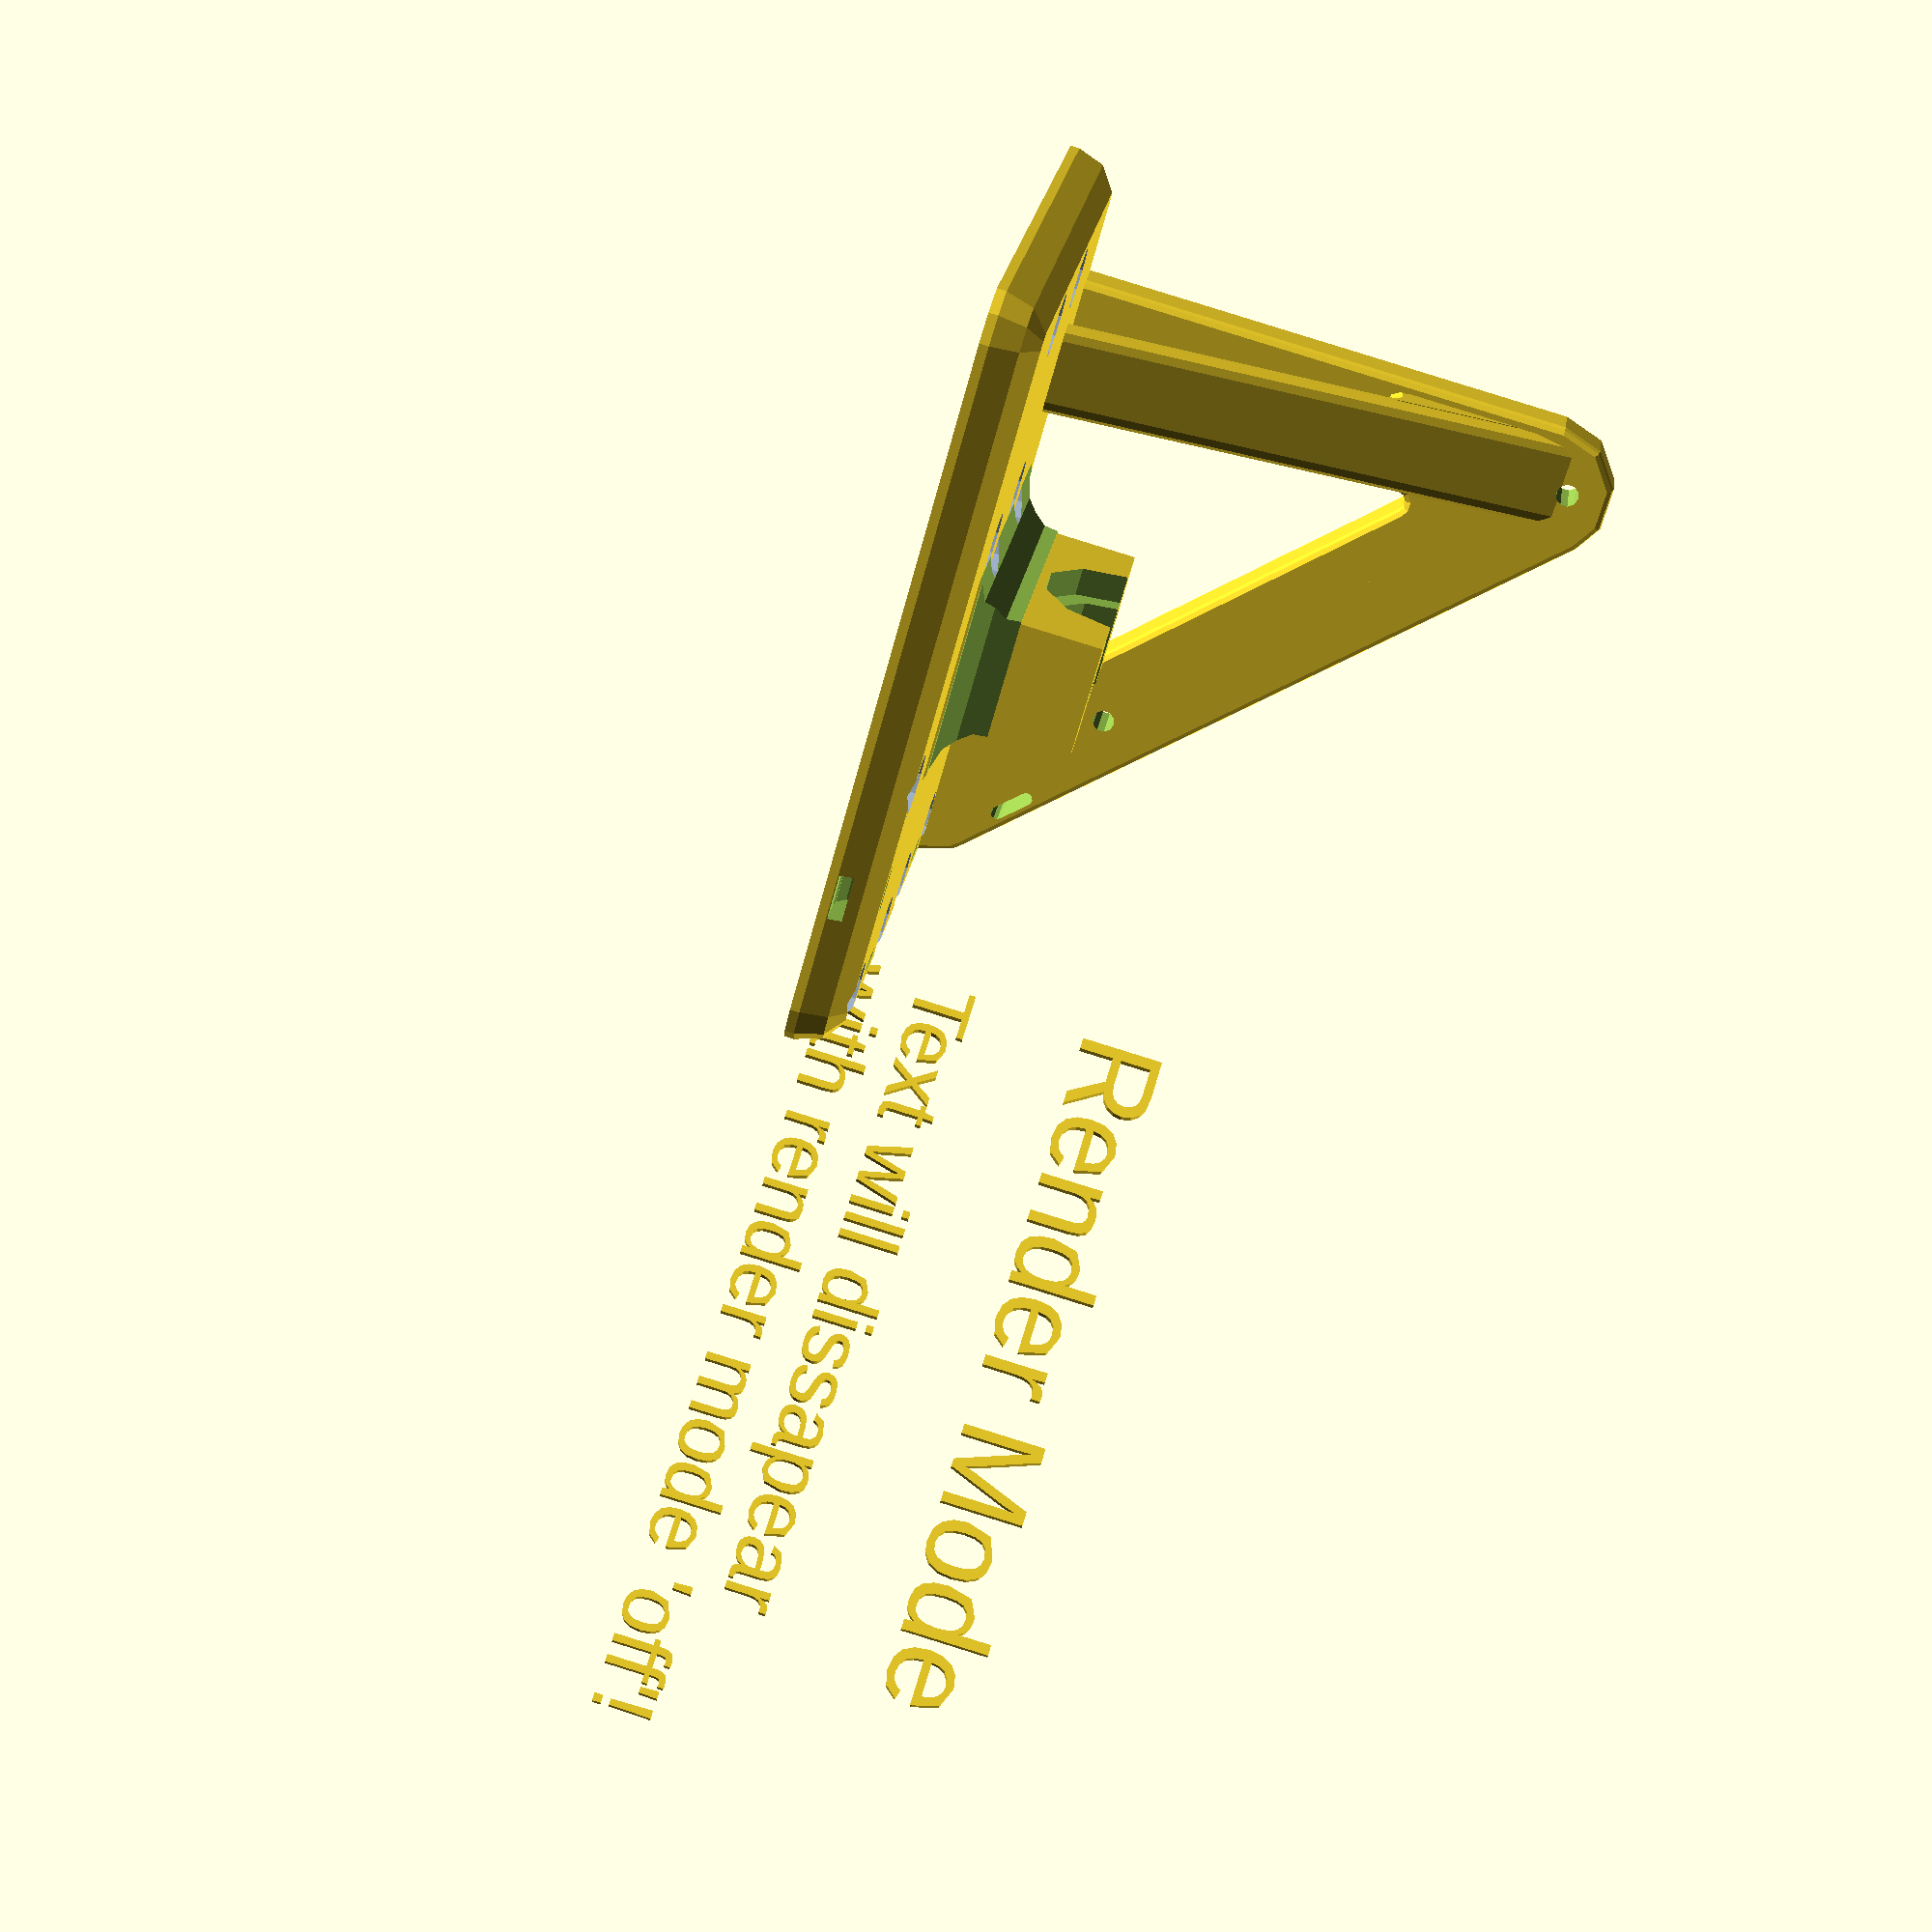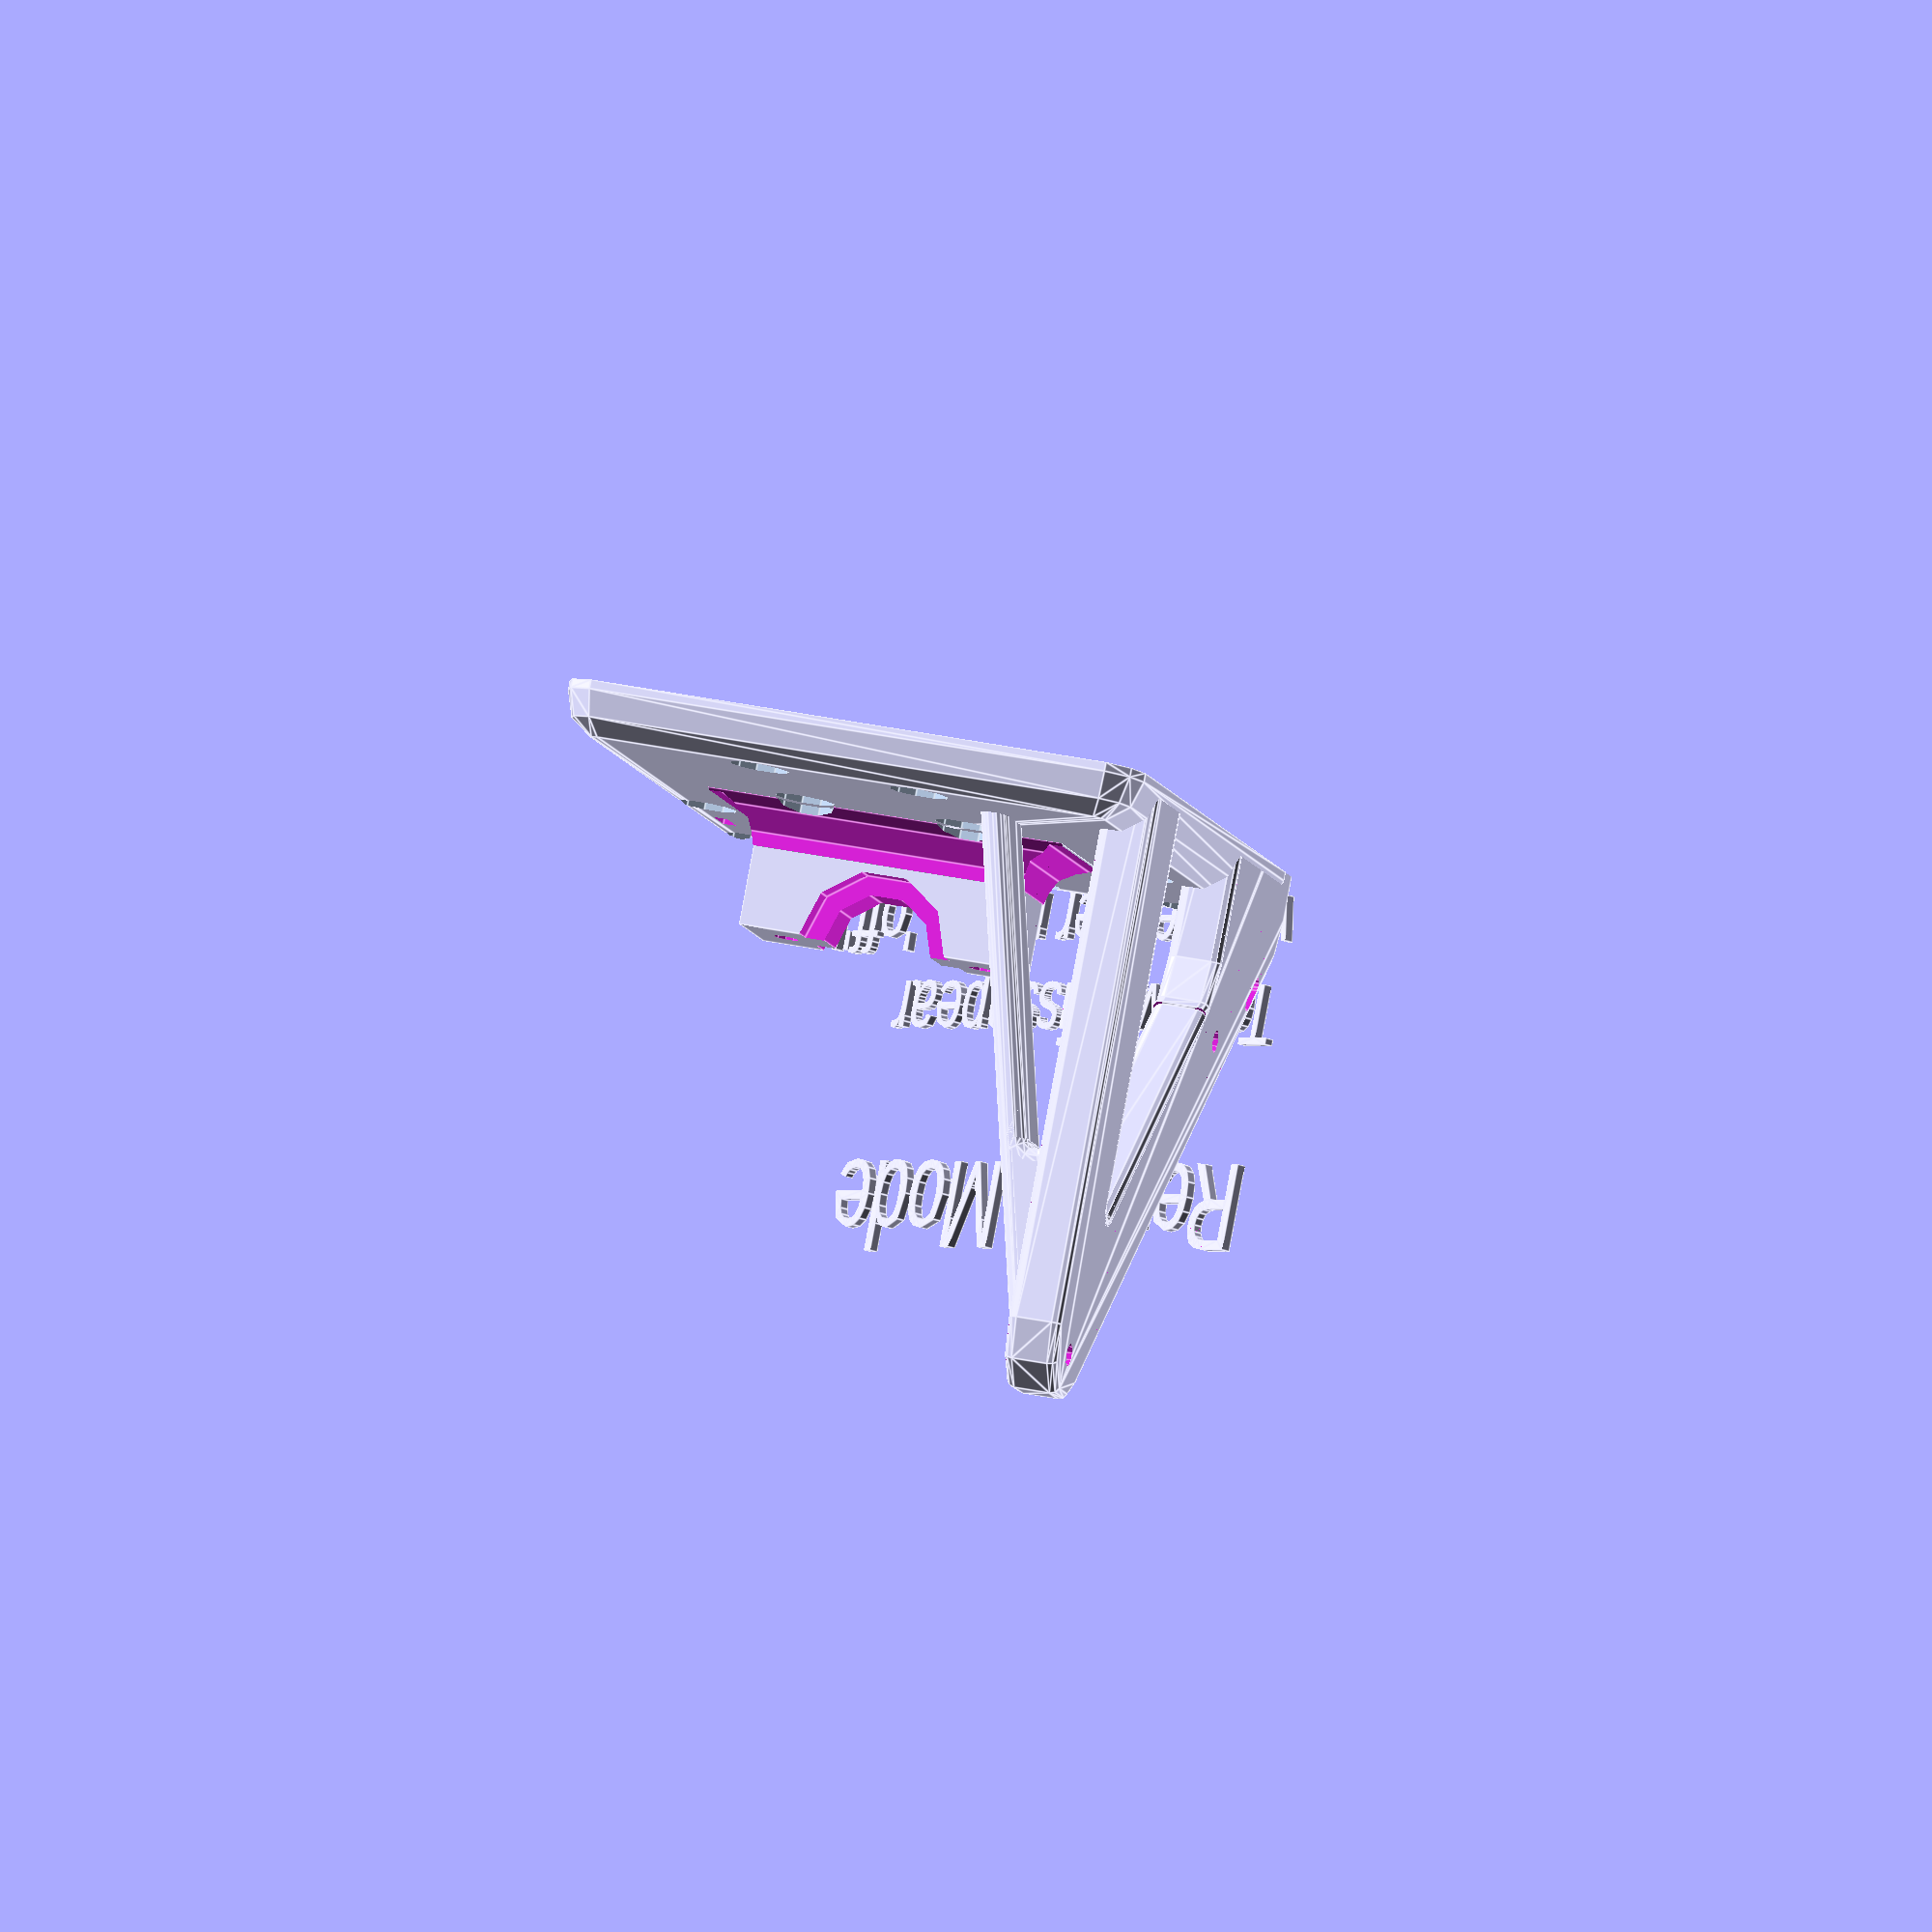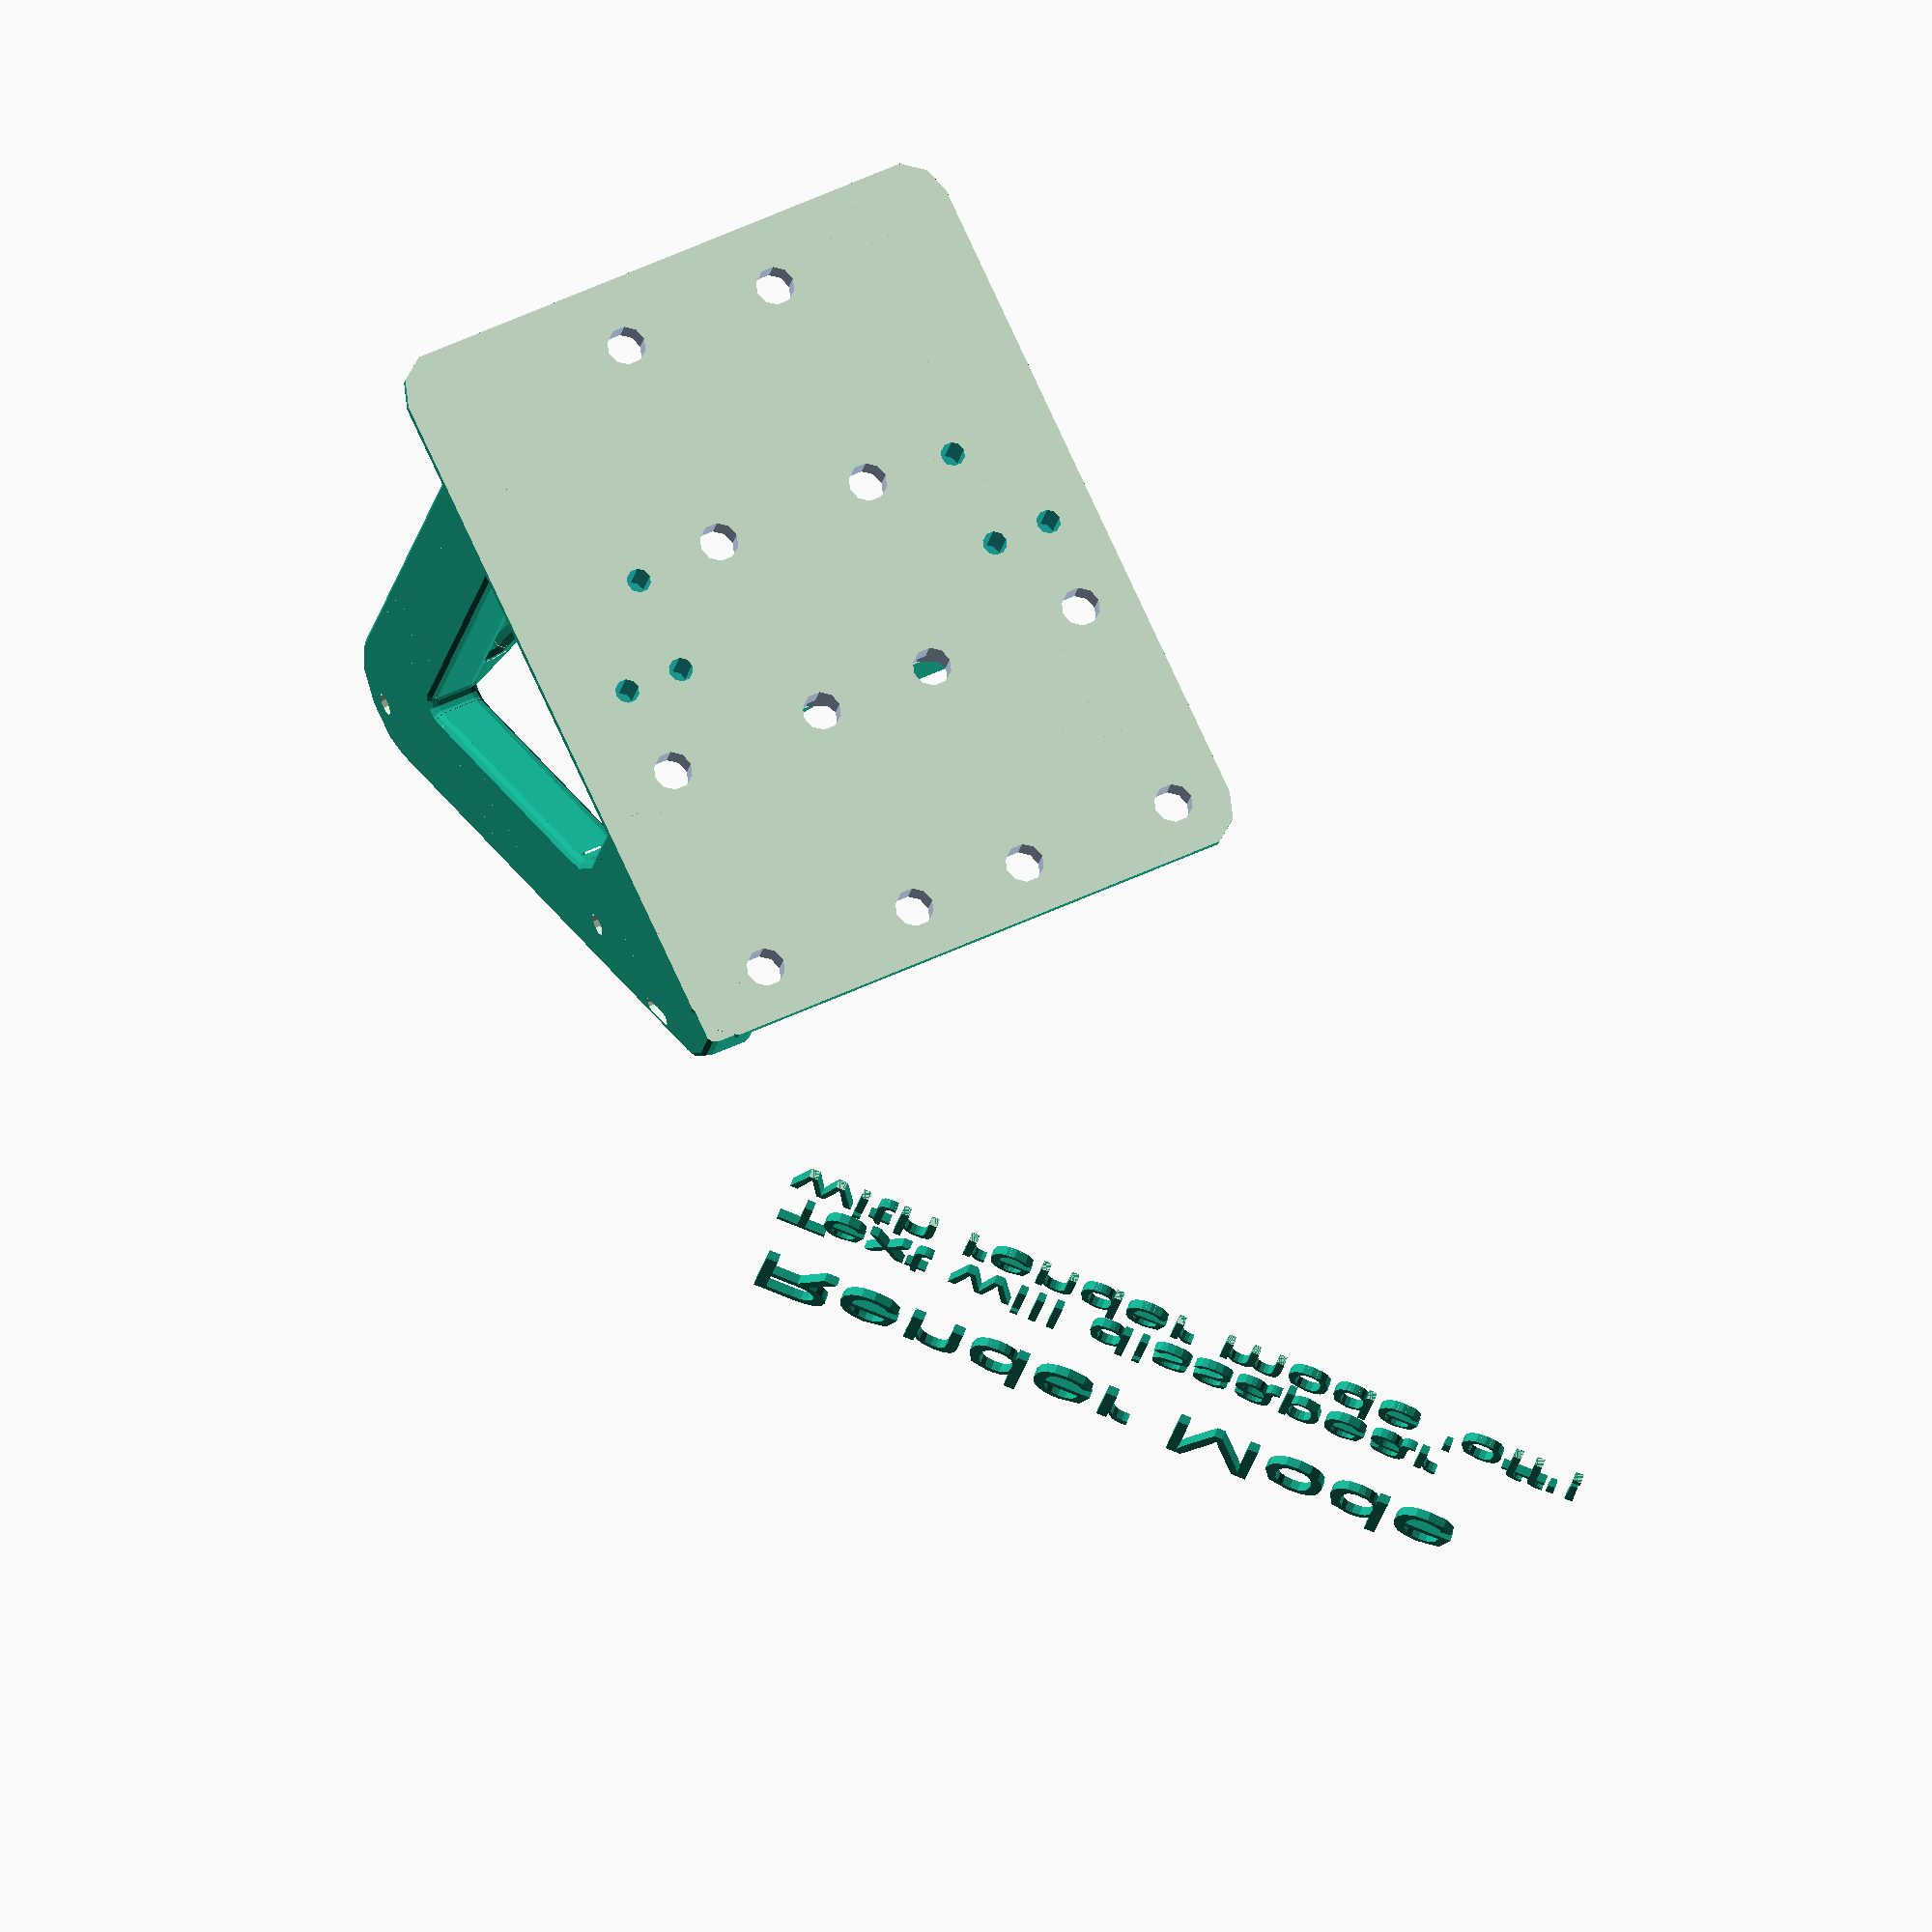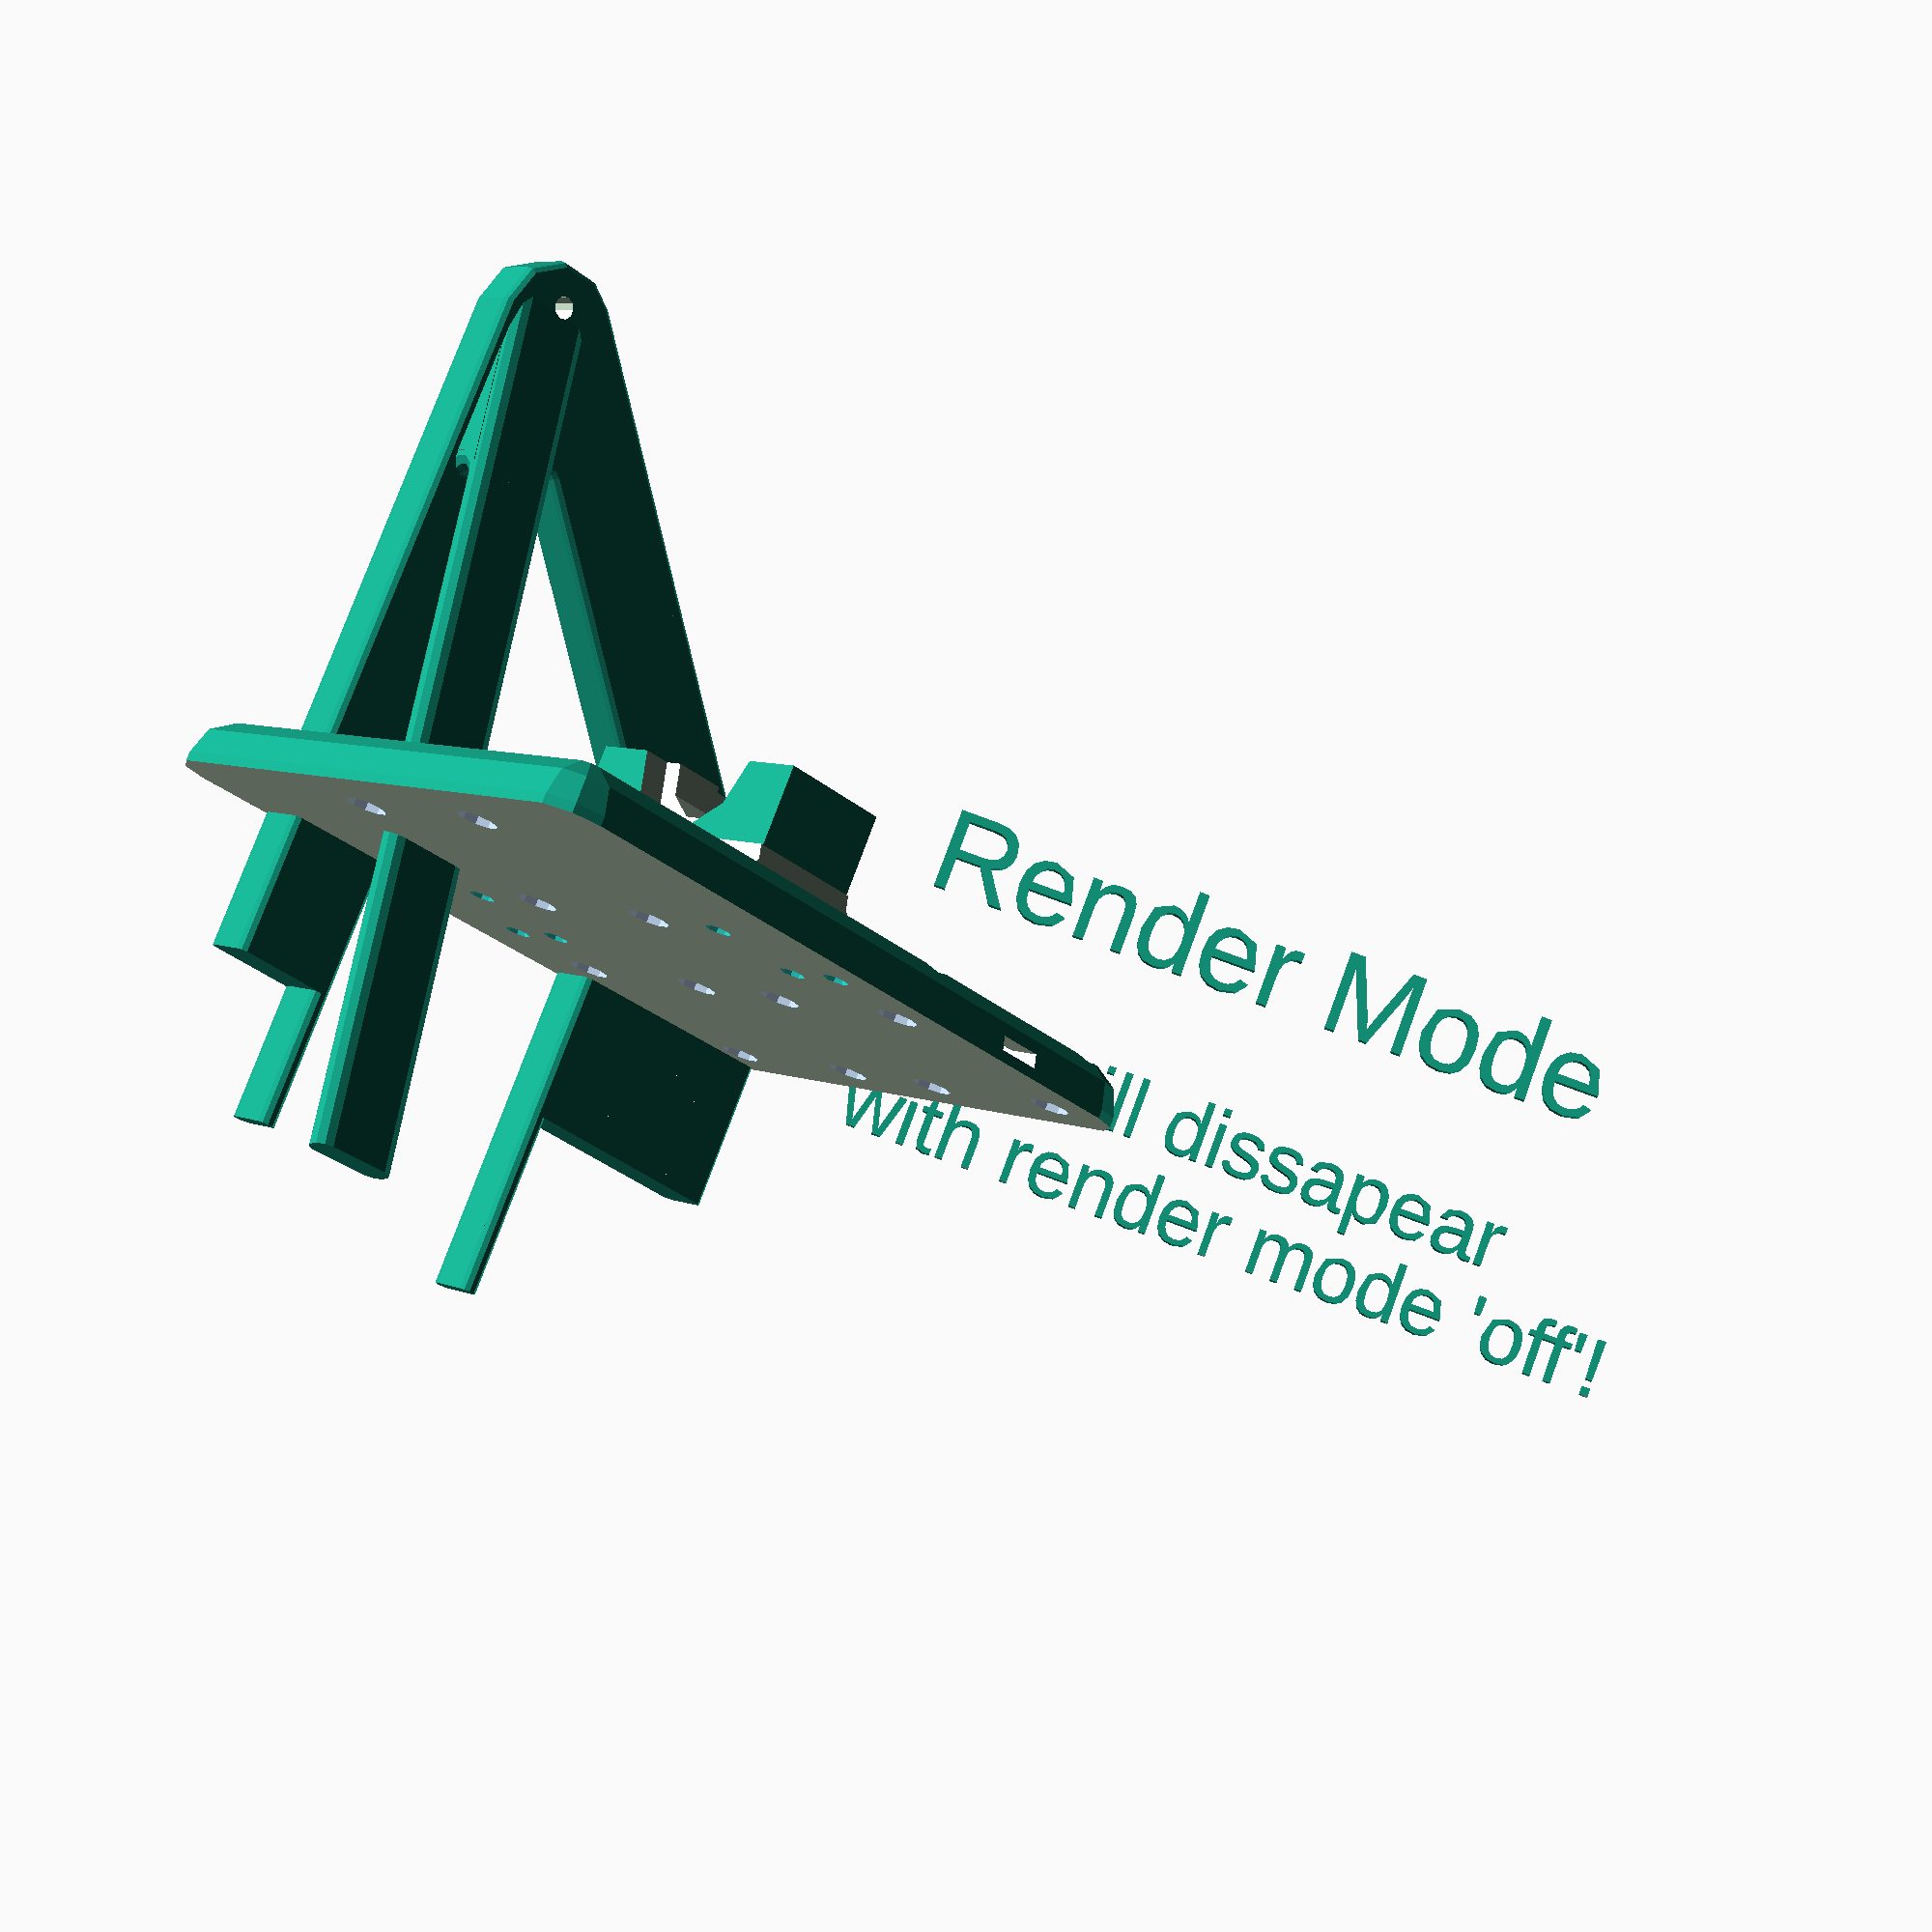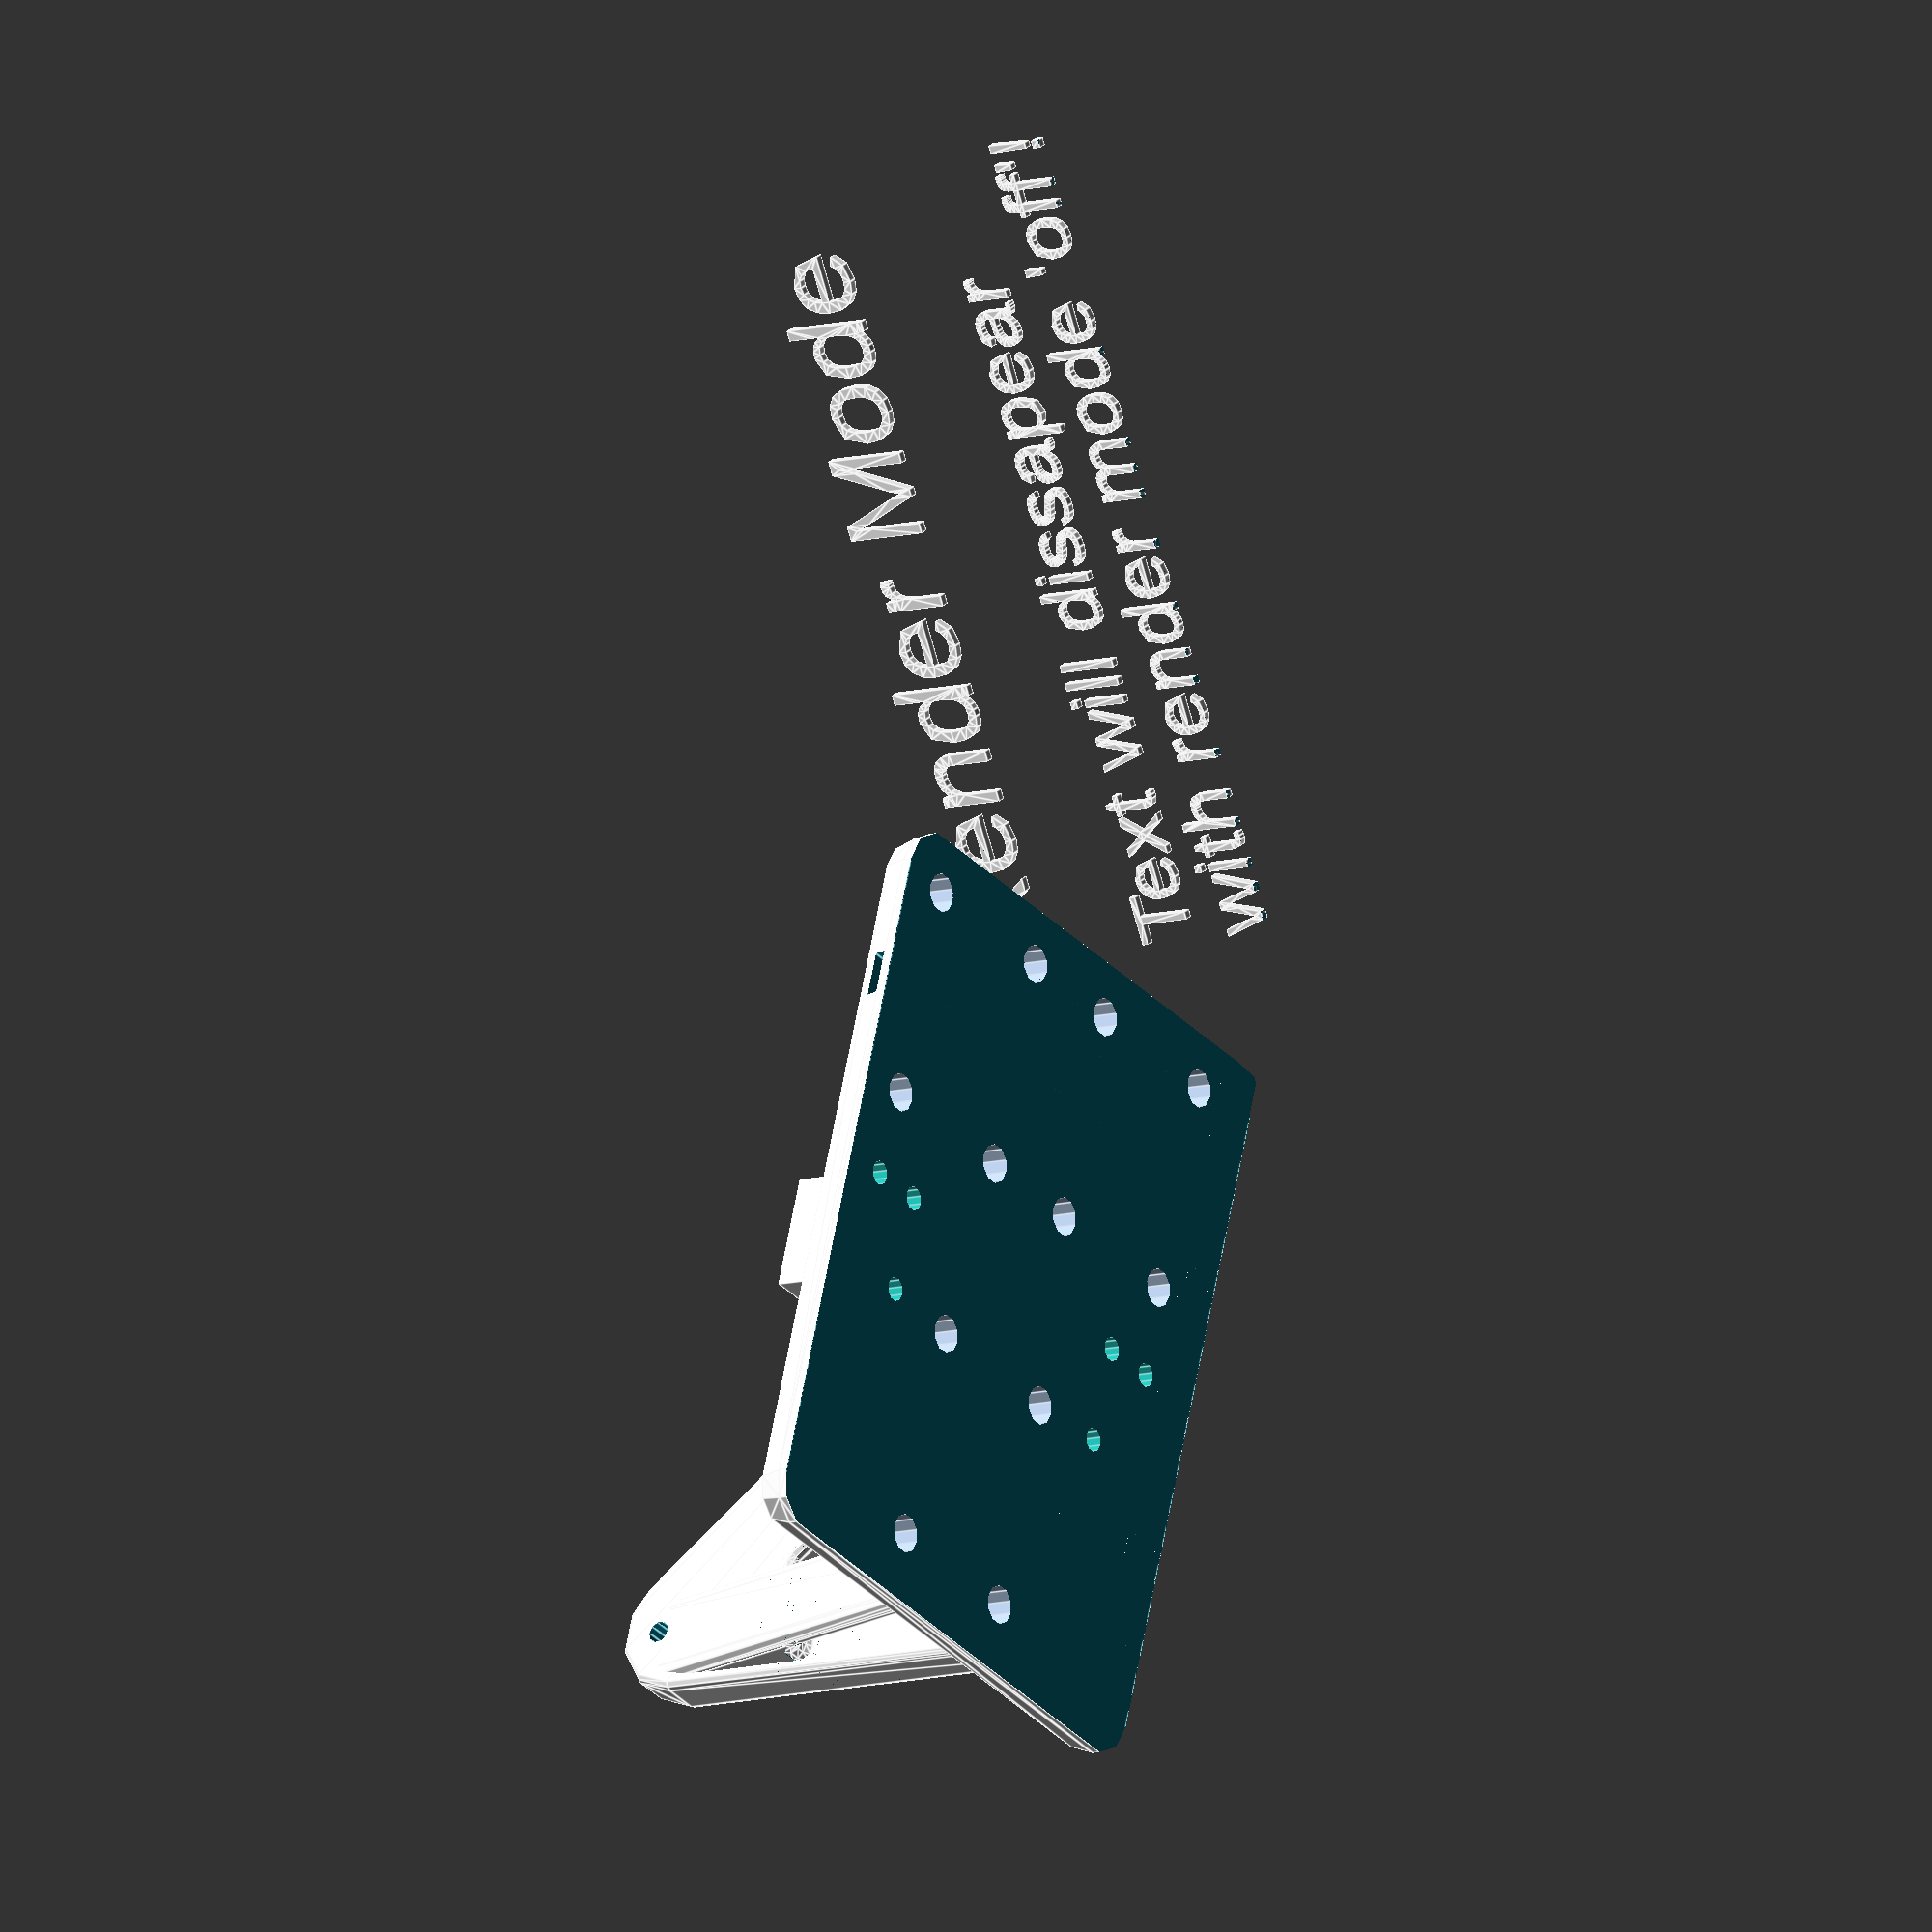
<openscad>
/* [Basic] */

// Render mode with rougher edges (CAUTION: turn OFF before thing creation! - preview will fail (script timeout) but export will work!)
render_mode = 1; // [0:off, 1:on]

// Total height of hotend (top to nozzle tip) in mm (E3Dv6: ~63mm, Some Clones: ~74mm)
hotend_height = 63; // [60:85]

// Zip tie holes on backplate
zip_tie_holes_backplate = 1; // [0:no, 1:yes]

// Include cooling fan holder
include_fan_holder = 1; // [0:no, 1:yes]

// Zip tie hole on fan holder
zip_tie_hole_fan_holder = 1; // [0:no, 1:yes]


/* [Sensor Holder] */

// Add a sensor holder to the carriage (if activated: print with support advised!) - ATTENTION: Depending on the position of your sensor holder, it may interfere with other components (e.g. cooling fan of hotend, cable chain, ...) -> Based on this fact, the sensor holder on the back of the carriage is still the recommended version (links can be found in the thing-description.)
include_sensor_holder = 0; // [0:no, 1:yes]

// X-Offset of sensor holder mounting point in mm (>0mm recommended)
x_offset_sensor = 0; // [-8:0.1:20]

// Y-Offset of sensor holder mounting point in mm (0mm recommended)
y_offset_sensor = 0; // [-2:0.1:20]

// Z-Offset of sensor holder mounting point in mm
z_offset_sensor = 0; // [-12:0.1:15]

// Select your sensor diameter (Most common: M18, M12, M8)
sensor_diameter = 18; //[6:1:20]

// Height/thickness of the sensor holder (default: 8mm)
sensor_holder_height = 8; //[5:0.1:20]

// Thickness of the wall surrounding the sensor (default: 4mm)
sensor_holder_wall_thickness = 4;  //[2:0.1:10]



/* [Expert Fine Tuning] */

// Thickness of backplate in mm (6mm recommended)
thickness_backplate = 6;   // [5:0.1:10]

// Radius of backplate finish in mm (5mm recommended)
finish_backplate = 5;  // [1:0.1:8]

// X-Offset of hotend mounting point in mm (0mm recommended)
x_offset_hotend = 0;  // [-8:0.1:8]

// Radius of hotend mounting point in mm (5mm recommended)
finish_hotend_mount = 5;  // [0:0.1:8]

// Fan holder offset in z-direction in mm (printer coordinate system - up/down)
z_offset_fan_holder = 0;  // [-3:0.1:10]

// Fan holder offset in x-direction in mm (printer coordinate system - left/right)
x_offset_fan_holder = 0;  // [-10:0.1:3]

// Fan holder offset in y-direction in mm (printer coordinate system - back/forth)
y_offset_fan_holder = 0; // [-10:0.1:6]

/* [Hidden] */

// Circle resolution
$fn= render_mode? 10: 50;

// Get extension of building plate to the left based on fan holder position
bp_left_extension = (!include_fan_holder) ? 0 : max(0,3.2+(-x_offset_fan_holder));

// Merge z offset fan and hotend length
z_offset_fan_holder_merge = (74-hotend_height) + z_offset_fan_holder;

// Get extension of building plate to the bottom based on fan holder position
bp_bottom_extension = (!include_fan_holder) ? 0 : max(0,0-z_offset_fan_holder_merge);

if(render_mode){

translate([0,100,30])
rotate([90,0,45])
text("Render Mode");

translate([0,100,10])
rotate([90,0,45])
text("Text will dissapear", size = 7);

translate([0,100,0])
rotate([90,0,45])
text("with render mode 'off'!", size = 7);
}

Backplate();





// Backplate
module Backplate(){
    
    difference(){
        union(){
            translate([-bp_left_extension,-bp_bottom_extension,0])      roundedRect([62+bp_left_extension,84+bp_bottom_extension,thickness_backplate], finish_backplate);
            
            MountingpointE3D(16+x_offset_hotend,37.24,13.75);
            
            if(include_fan_holder)
            {
                FanHolder2(x_offset_fan_holder-3,z_offset_fan_holder_merge, -y_offset_fan_holder);    
            } 
            
            if(include_sensor_holder)
            {
                sensorHolder(65+x_offset_sensor,25+z_offset_sensor,20+y_offset_sensor,sensor_diameter,sensor_holder_height,sensor_holder_wall_thickness);
            }
        }
        
    ScrewHolesBackplate();
        ScrewHolesBelt();
        
        if(zip_tie_holes_backplate)
            {
            ZiptieHoles();
            }
    }

}

module FanHolder2(offset_x, offset_y, offset_z){  
thickness = 6;  
y_lower_screw = 9.5;
z_lower_screw = 62.5;    
  
difference(){  
    
translate([offset_x-0.1, offset_y, offset_z])    
difference(){
    
    union(){
    difference(){
    union(){
        hull(){
        FanHolder_Shape([0,0,0],thickness,1,7.5,7.5,offset_y>=9.5? offset_y-9.5 : 0);
        }
        
        // Support
        FanHolder_Support();
    }
    
    hull(){
    FanHolder_Shape([0-0.1,6,-15],thickness+0.2,0.1,2,10,30);
    }
    }

    // Rounded inner edge
    inner_radius = 1;
    
    FanHolder_Shape([0,6,-15],thickness,inner_radius,3,10,30);
    
   // infill between rounded edges 
    translate([inner_radius,0,0]) rotate([0,90,0]) linear_extrude(height = thickness-inner_radius*2) projection() rotate([0,-90,0]) FanHolder_Shape([0,6,-15],thickness,inner_radius,3,10,30);
    
    }
    
    // Add screw holes
    translate([-0.1,y_lower_screw,z_lower_screw])
    rotate([0,90,0])
    cylinder(h=thickness+0.2, r=1.25);
    
    translate([-0.1,y_lower_screw+41,z_lower_screw-41])
    rotate([0,90,0])
    cylinder(h=thickness+0.2, r=1.25);
    
    // Zip tie hole fan holder
    if(zip_tie_hole_fan_holder){
        hull(){
        translate([-0.1,65,13])
        rotate([0,90,0])
        cylinder(h=thickness+0.2, r=0.75);
     
        translate([-0.1,65-2.7,13+2.7])
        rotate([0,90,0])
        cylinder(h=thickness+0.2, r=0.75);
        }
    }    
    

}

    // Cut too long bottom elements
    translate([-500,-500,-500]) cube([1000,1000,500]);
}
}

module FanHolder_Support(){
    thickness = 3;
    width = 10;

    translate([0,0.3,0])
    difference(){
    union(){
    difference(){
    
        union(){
            hull(){
            translate([28,5,-33])
            rotate([0,-14,0])
            cylinder(h=100, r=thickness/2);
            
            translate([28,5+width-thickness,-33])
            rotate([0,-14,0])
            cylinder(h=100, r=thickness/2);
            }
            
            translate([4.6,5-thickness/2,40])
            rotate([0,-14,0])
            cube([5,width,15], centering=false);
        }
        
        difference(){
        translate([7,1,40])
        rotate([-90,0,0])
        cylinder(h=width+5, r=2.9);
            
        translate([7,1,30])
        rotate([0,-14,0])
        cube([10,width+5,10], centering=false);    
        }
    }
    
    angle2 = 180;
    angle1 = 14;
    
    start = 5;
    end = 5+width-thickness;
    
    for(y_stop = [start , end])
    {
        // bend
        translate([7,y_stop,40])
        rotate([90,0,0])
        difference()
        {
        // torus
        rotate_extrude()
        translate([1.2 + thickness/2, 0, 0])
        circle(r=thickness/2);
        // lower cutout
        rotate([0, 0, angle1])
        translate([-50 * (((angle2 - angle1) <= 180)?1:0), -100, -50])
        cube([100, 100, 100]);
        // upper cutout
        rotate([0, 0, angle2])
        translate([-50 * (((angle2 - angle1) <= 180)?1:0), 0, -50])
        cube([100, 100, 100]);
        }
    }
    
    
    // infill between rounded edges 
    translate([0,5,0]) rotate([-90,0,0]) linear_extrude(height = width-thickness/2*2) projection() rotate([90,0,0]) 
    {
        // bend
        translate([7,start,40])
        rotate([90,0,0])
        difference()
        {
        // torus
        rotate_extrude()
        translate([1.2 + thickness/2, 0, 0])
        circle(r=thickness/2);
        // lower cutout
        rotate([0, 0, angle1])
        translate([-50 * (((angle2 - angle1) <= 180)?1:0), -100, -50])
        cube([100, 100, 100]);
        // upper cutout
        rotate([0, 0, angle2])
        translate([-50 * (((angle2 - angle1) <= 180)?1:0), 0, -50])
        cube([100, 100, 100]);
        }
    };
    
    
    
    
    
}
translate([-4.2,0,0])
cube([10,20,100]);
}
}

module FanHolder_Shape(offset,thickness,radius,bend1,bend2,reduceHeight = 0){

bend_radius = bend1 - radius*2;   
bend_radius2 = bend2 - radius*2;     
    
// Leave like this   
angle_1 = 0;
angle_2 = 135;
angle_3 = 180;
length_1 =75;
length_2 =80-(reduceHeight/cos(angle_2-90));
length_3 =20+reduceHeight;

start = (0+radius);
end  = (thickness-radius);

union(){
for(x_stop = [start , end])
{
translate([offset[0]+x_stop,10+offset[1],60+offset[2]])    
rotate([90,0,-90])    
union() {
// lower arm
rotate([0, 0, angle_1])
translate([bend_radius + radius, 0.02, 0])
rotate([90, 0, 0])
cylinder(r=radius, h=length_1+0.04);

// middle arm
rotate([0, 0, angle_2])
translate([bend_radius + radius, -0.02, 0])
rotate([-90, 0, 0])
cylinder(r=radius, h=length_2+0.04);

// upper arm
translate([-sin(angle_2)*length_2+ cos(angle_2)*(bend_radius - bend_radius2),cos(angle_2)*length_2+ sin(angle_2)*(bend_radius - bend_radius2),0])
rotate([0, 0, angle_3])
translate([bend_radius2 + radius, -0.02, 0])
rotate([-90, 0, 0])
cylinder(r=radius, h=length_3+0.04);
// bend
difference()
{
// torus
rotate_extrude()
translate([bend_radius + radius, 0, 0])
circle(r=radius);
// lower cutout
rotate([0, 0, angle_1])
translate([-50 * (((angle_2 - angle_1) <= 180)?1:0), -100, -50])
cube([100, 100, 100]);
// upper cutout
rotate([0, 0, angle_2])
translate([-50 * (((angle_2 - angle_1) <= 180)?1:0), 0, -50])
cube([100, 100, 100]);
}

// bend2
translate([-sin(angle_2)*length_2 + cos(angle_2)*(bend_radius - bend_radius2),cos(angle_2)*length_2 + sin(angle_2)*(bend_radius - bend_radius2),0])
difference()
{
// torus
rotate_extrude()
translate([bend_radius2 + radius, 0, 0])
circle(r=radius);
// lower cutout
rotate([0, 0, angle_2])
translate([-50 * (((angle_3 - angle_2) <= 180)?1:0), -100, -50])
cube([100, 100, 100]);
// upper cutout
rotate([0, 0, angle_3])
translate([-50 * (((angle_3 - angle_2) <= 180)?1:0), 0, -50])
cube([100, 100, 100]);

}
}
}
}   
}



module ZiptieHoles(){
   translate([62-6.5,63,thickness_backplate-5+0.1]) ZiptieHole();
   
   
   translate([17.5,84-6.5,thickness_backplate-5+0.1]) rotate([0,0,90]) ZiptieHole();
   
   translate([49,84-6.5,thickness_backplate-5+0.1]) rotate([0,0,90]) ZiptieHole(); 
    
}

module ZiptieHole(){
    ZiptieWidth = 5;
    ZiptieHeight = 1.5;
    ZiptieBendRadius = 2.5;
    
    union(){
    
    difference(){
        translate([ZiptieBendRadius,0,ZiptieBendRadius]) 
            rotate([-90,0,0])
       cylinder(h=ZiptieWidth, r=ZiptieBendRadius, center=false);
        
        translate([ZiptieBendRadius,-1,0]) cube([ZiptieBendRadius+1,ZiptieWidth+2,ZiptieBendRadius*2.1], center=false);
        
        translate([0,-1,ZiptieBendRadius]) cube([ZiptieBendRadius*2.1,ZiptieWidth+2,ZiptieBendRadius+1], center=false);
        
        translate([ZiptieBendRadius,-1,ZiptieBendRadius]) 
            rotate([-90,0,0])
       cylinder(h=ZiptieWidth+2, r=ZiptieBendRadius-ZiptieHeight, center=false);
    }
    
    translate([ZiptieBendRadius-0.01,0,0]) cube([6.5-ZiptieBendRadius+1,ZiptieWidth,ZiptieHeight], center=false);
    
    translate([0,0,ZiptieBendRadius-0.01]) cube([ZiptieHeight,ZiptieWidth,5-ZiptieBendRadius+1], center=false);
    
    }
}

module MountingpointE3D(x_pos,y_pos,dh){
    width = 30;
    height = 12.68;
    height_upper_ring_hotend = 3.8;
    height_ring_rinse = 5.88;
    
    translate([x_pos,y_pos,thickness_backplate-0.01])
    difference(){  
        union()
        {
            roundedPlateau(width,height,finish_hotend_mount);
            
            cube([width,height,dh], center=false);  
        }
        
        // Screw holes
        translate([4,height/2,0.1])    
   cylinder(h=dh, r=2.83/2, center=false); 
        
        translate([width-4,height/2,0.1])    
   cylinder(h=dh, r=2.83/2, center=false); 
        
        // Mounting clip
        translate([width/2,-1,dh]) 
        rotate([-90,0,0])
   cylinder(h=height-height_ring_rinse-height_upper_ring_hotend+1, r=8.17, center=false); 
        
        translate([width/2,height-height_upper_ring_hotend,dh]) 
        rotate([-90,0,0])
   cylinder(h=height_upper_ring_hotend+1, r=8.17, center=false);
        
        translate([width/2,-1,dh]) 
        rotate([-90,0,0])
   cylinder(h=height+2, r=6, center=false); 
    } 
}



module ScrewHolesBelt(){
    // Generate screw holes for belt attachment
  color("LightSeaGreen"){
  translate([5.437,43.51,-1])   
  cylinder(h=thickness_backplate,   r=2.7/2, center=false);   
    
    translate([11.94,43.51,-1])   
  cylinder(h=thickness_backplate,   r=2.7/2, center=false); 
    
    translate([11.94,32.535,-1])   
  cylinder(h=thickness_backplate,   r=2.7/2, center=false); 
    
    translate([50.014,43.51,-1])   
  cylinder(h=thickness_backplate,   r=2.7/2, center=false); 
    
    translate([50.014,32.535,-1])   
  cylinder(h=thickness_backplate,   r=2.7/2, center=false); 
    
    translate([56.517,43.51,-1])   
  cylinder(h=thickness_backplate,   r=2.7/2, center=false); 
  }
}

module ScrewHolesBackplate(){
    // Generates holes for mountingplate
    
    // top left mounting point
    ScrewHolesLinearSlide(6.28,53.66);
    
    // top right mounting point
    ScrewHolesLinearSlide(37.68,53.66);
    
    // bottom mounting point
    ScrewHolesLinearSlide(21.96,7.7);
    
}


module ScrewHolesLinearSlide(x, y){
// define position of bottom right screwhole and the other ones are adapted correspondingly
    
  ScrewHole(x, y);
  
  ScrewHole(x, y+24.19);
  
  ScrewHole(x+18.04, y+24.19);
  
  ScrewHole(x+18.04, y);
}

module ScrewHole(x, y){
   translate([x,y,-1])
   color("LightSteelBlue")
   union()
    {
   cylinder(h=thickness_backplate+2,   r=4.3/2, center=false); 
   translate([0,0,4])    
   cylinder(h=8, r=6.7/2, center=false);
   translate([0,0,11.9])    
   cylinder(h=15, r1=6.7/2, r2=0, center=false);    
   }
}

module roundedPlateau(dx,dy,h){
    // Generates plateau of height h with rounded edges reaching tangential to the ground
    translate([-h,-h,0])
    difference(){
    cube([dx+2*h, dy+2*h,h], center=false);
    
    translate([0,-1,h]) 
    rotate([-90,0,0]) 
    cylinder(h=dy+2*h+2, r=h, center=false);     
 
    translate([dx+2*h,-1,h]) 
    rotate([-90,0,0]) 
    cylinder(h=dy+2*h+2, r=h, center=false);
 
    translate([-1,0,h]) 
    rotate([0,90,0]) 
    cylinder(h=dx+2*h+2, r=h, center=false);
  
    translate([-1,dy+2*h,h]) 
    rotate([0,90,0]) 
    cylinder(h=dx+2*h+2, r=h, center=false);    
    }
}


module roundedRect(size, radius){
    x = size[0];
    y = size[1];
    z = size[2];
    
    // Difference is used for cutting of part generated by spheres
    difference(){
        hull()
        {
            // place 4 cylinders and spheres in  the corners, with the given radius
            translate([(radius), (radius), 0])
            cylinder(h=z-radius, r=radius);
            
            translate([(radius), (radius), z-radius])
            sphere(r=radius);
            

            translate([(x)-(radius), (radius), 0])
            cylinder(h=z-radius, r=radius);
            
            translate([(x)-(radius), (radius), z-radius])
            sphere(r=radius);


            translate([(radius), (y)-(radius), 0])
            cylinder(h=z-radius, r=radius);
            
            translate([(radius), (y)-(radius), z-radius])
            sphere(r=radius);


            translate([(x)-(radius), (y)-(radius), 0])
            cylinder(h=z-radius, r=radius);
            
            translate([(x)-(radius), (y)-(radius), z-radius])
            sphere(r=radius);
        }
        translate([0,0,-(z+radius)*2]) cube([x,y,(z+radius)*2], center=false);
    }
}


module sensorHolder(x,y,z,dia,thickness,wall){
    
    difference(){
        union(){
            hull(){
                translate([x,y,z])
                    rotate([90,0,0])
                        cylinder(r=dia/2+wall, h=thickness);   
                
                // Position on left in carriage
                translate([50,y,wall/2+0.1])
                    rotate([90,0,0])
                        cylinder(r=wall/2, h=thickness);
            
                // Position on right in carriage
                translate([60,y,wall/2+0.1])
                    rotate([90,0,0])
                        cylinder(r=wall/2, h=thickness);
                
            }
        }
        
        translate([x,y+1,z])
                rotate([90,0,0])
                    cylinder(r=dia/2, h=thickness+2);
        
        
    }
    
}

</openscad>
<views>
elev=274.2 azim=241.5 roll=287.3 proj=p view=wireframe
elev=96.3 azim=347.9 roll=169.5 proj=o view=edges
elev=17.6 azim=204.9 roll=171.6 proj=o view=wireframe
elev=282.4 azim=223.3 roll=200.2 proj=p view=wireframe
elev=9.6 azim=342.1 roll=126.5 proj=o view=edges
</views>
